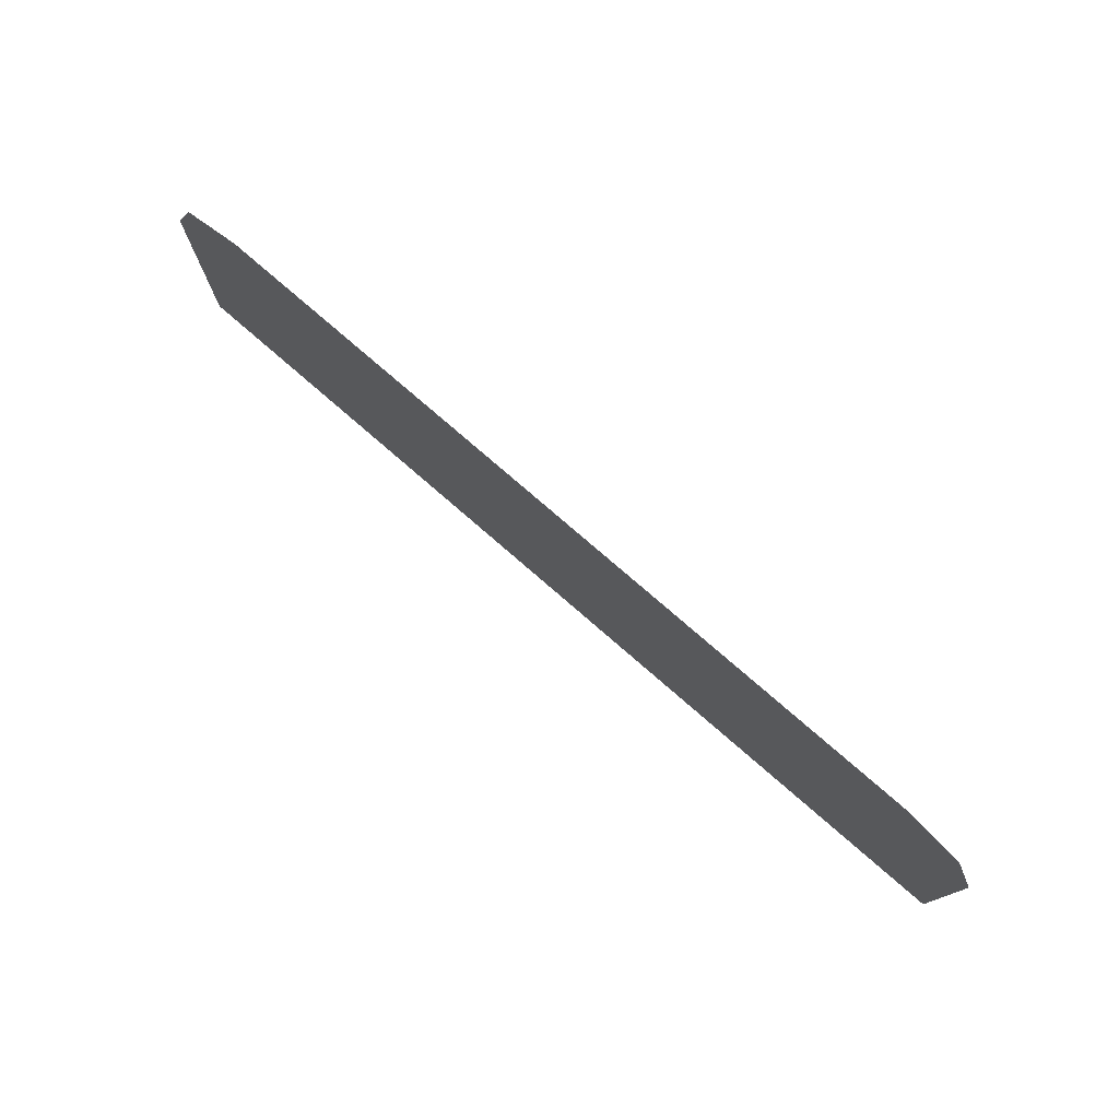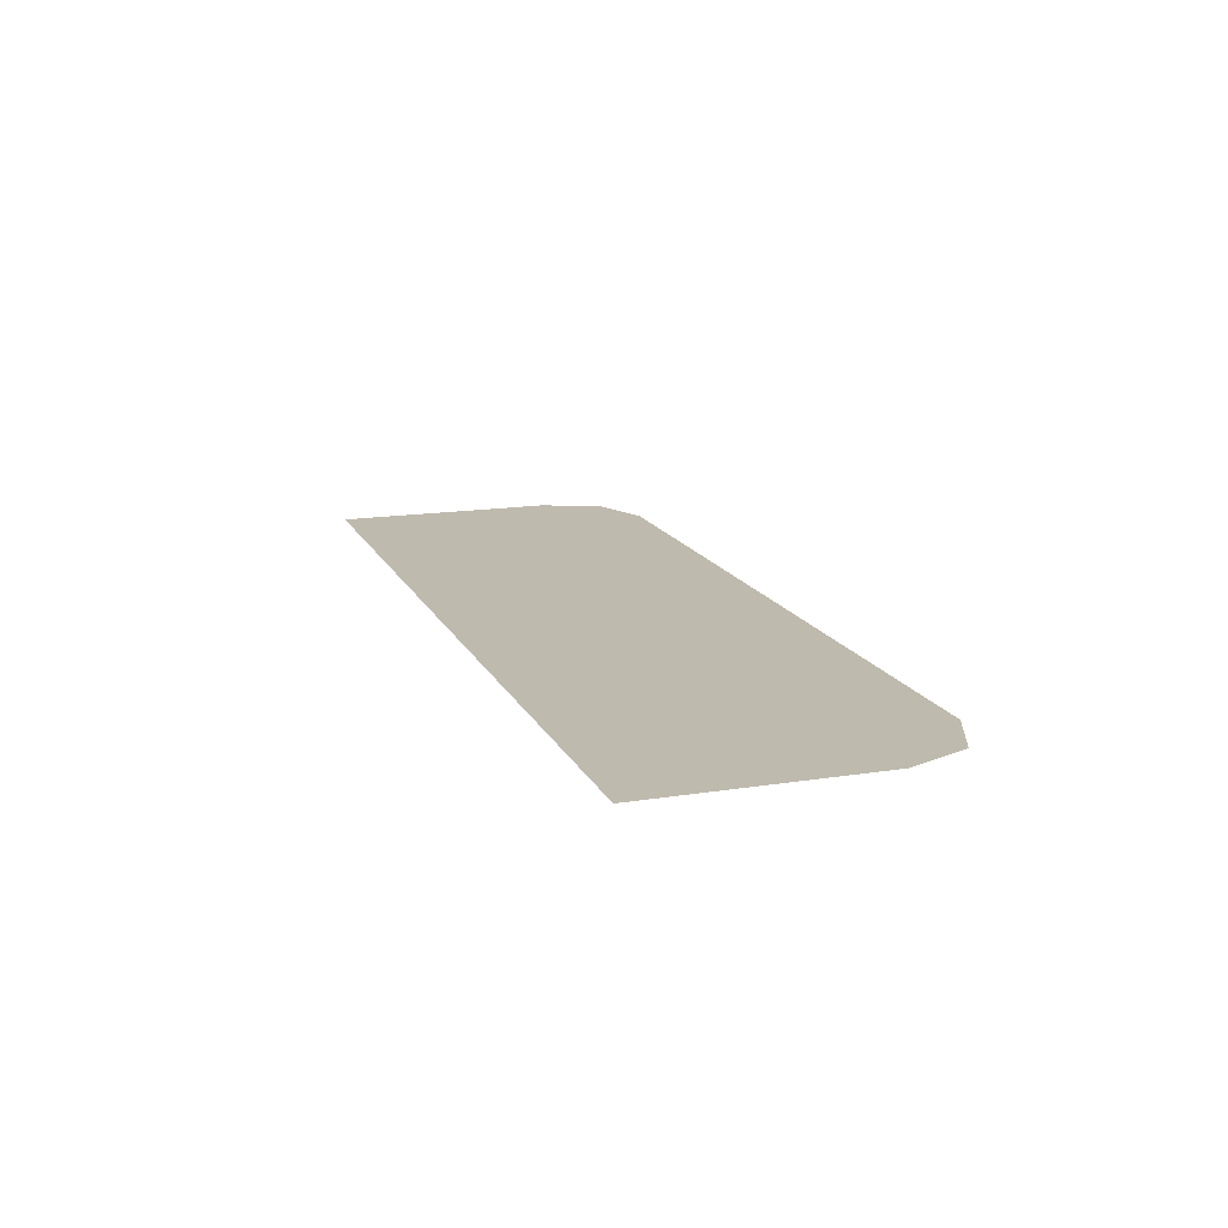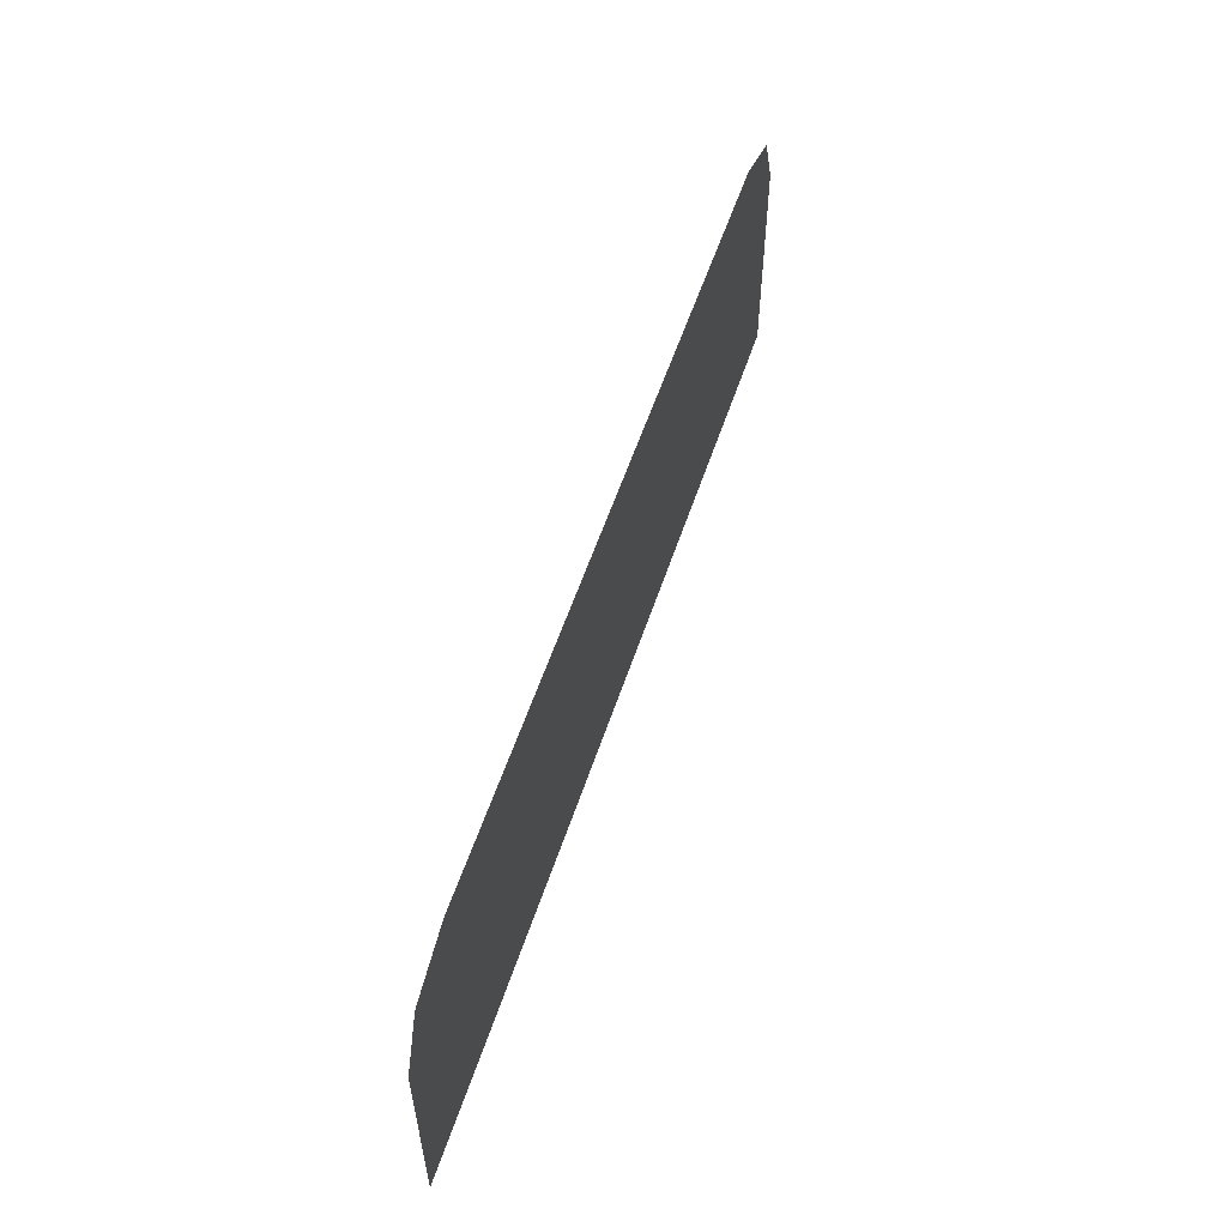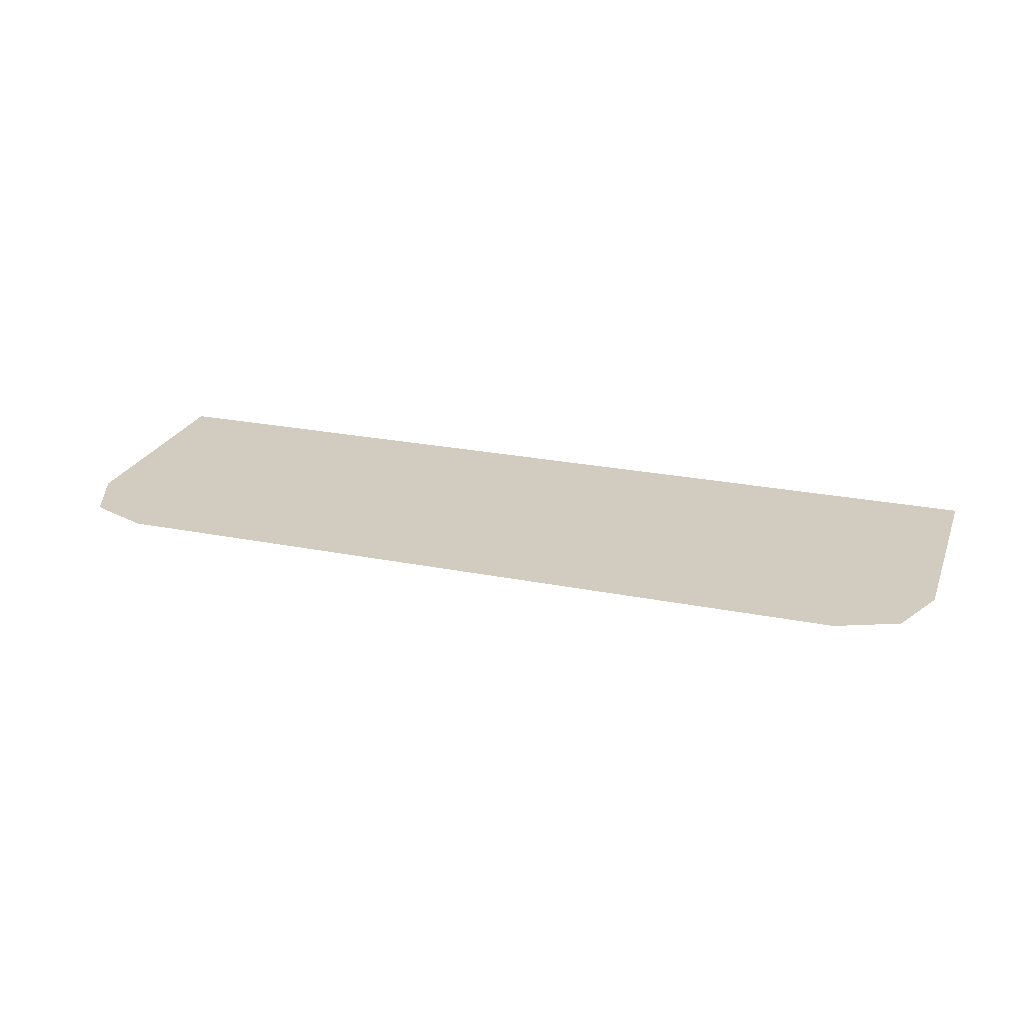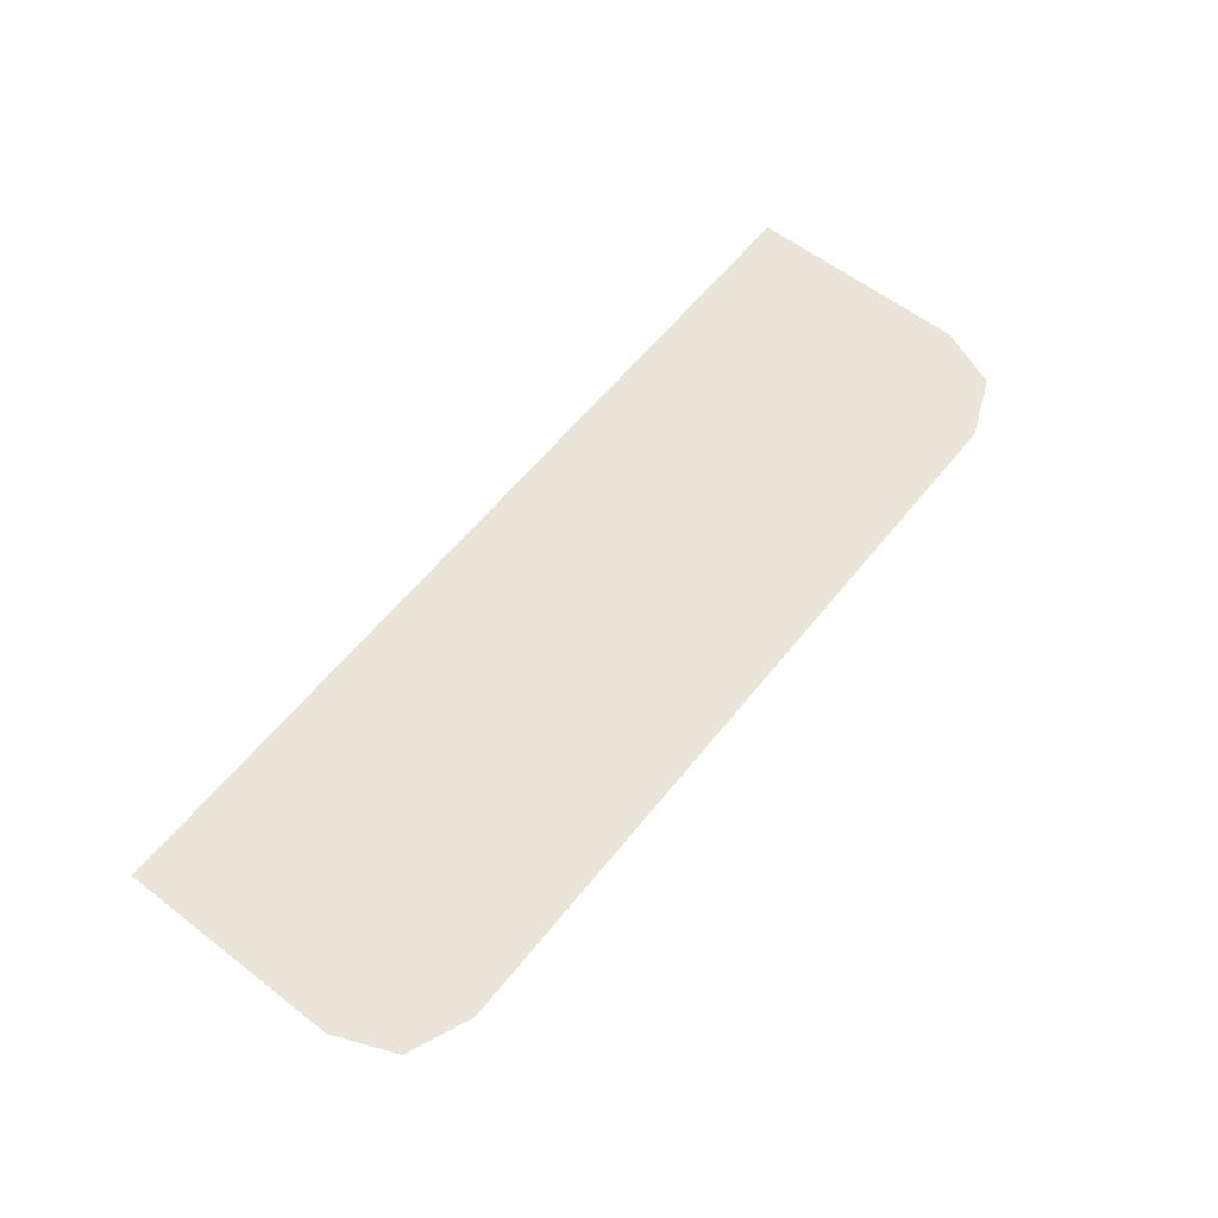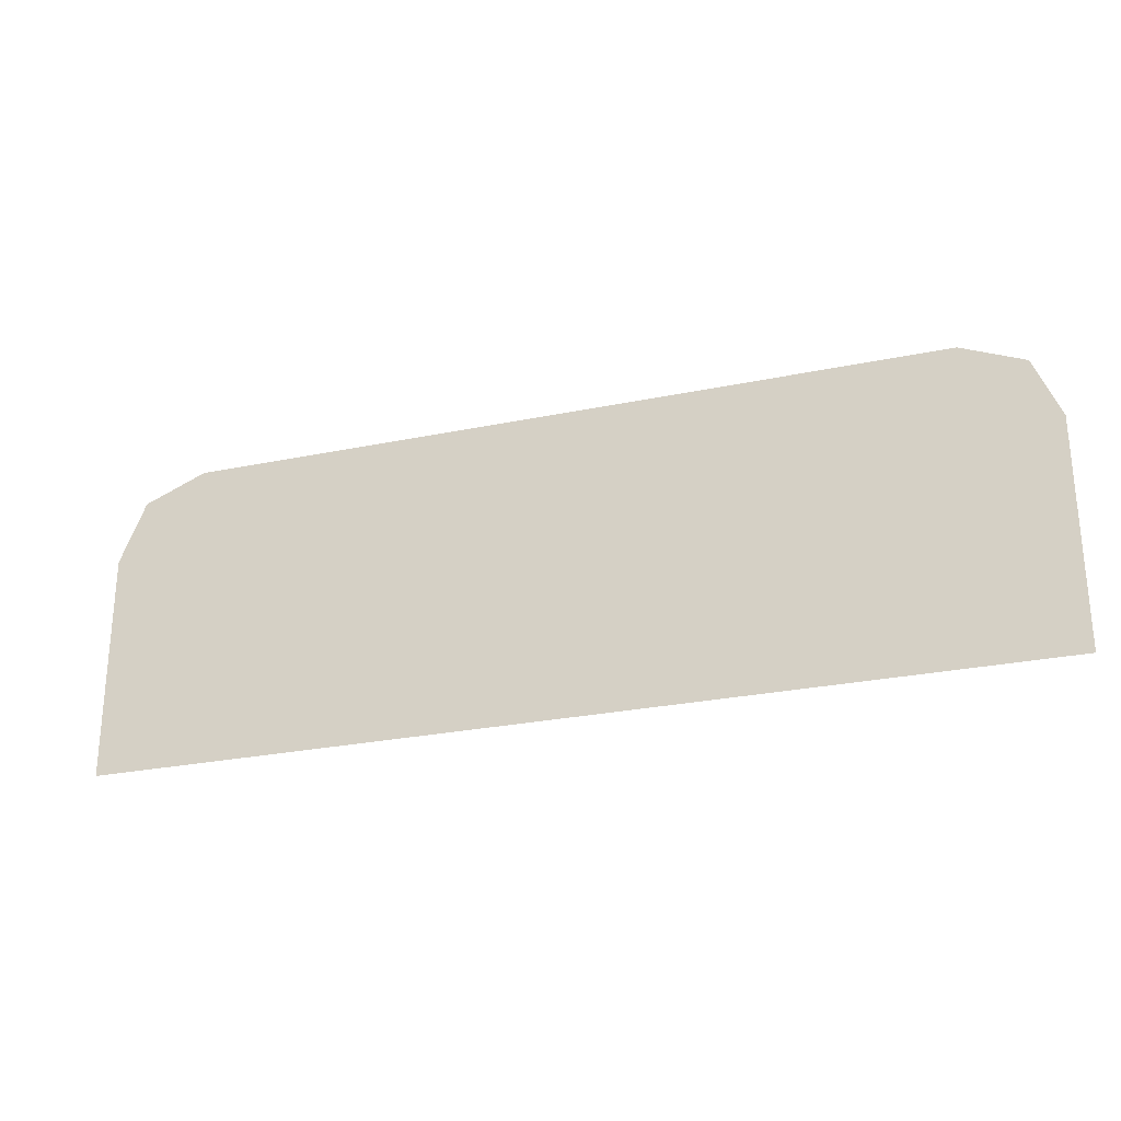
<metadata>
{"format":"obj","ext":"obj","renderer":"f3d","projection":"perspective","resolution":1024,"background":"white","views":[{"elev":76.9,"azim":41.0,"up":"+Z"},{"elev":15.5,"azim":-108.6,"up":"+Y"},{"elev":56.3,"azim":-71.8,"up":"+Z"},{"elev":24.2,"azim":18.3,"up":"+Y"},{"elev":59.6,"azim":-51.6,"up":"+Y"},{"elev":-26.5,"azim":-161.9,"up":"+Z"}]}
</metadata>
<code>
v -0.4 -0.0125 0.1946
v -0.378 -0.0125 0.2476
v -0.325 -0.0125 0.2696
v 0.4 -0.0125 0.1946
v 0.378 -0.0125 0.2476
v 0.325 -0.0125 0.2696
v 0 -0.0125 0.1363
v 0 -0.0125 0.2696
v -0.175 -0.0125 0.2696
v -0.175 -0.0125 -0.000605
v 0 -0.0125 0.1363
v -0.175 -0.0125 -0.000605
v -0.003454 -0.0125 -0.000605
v -0.175 -0.0125 0.2696
v -0.325 -0.0125 0.2696
v -0.4 -0.0125 0.1946
v -0.175 -0.0125 0.2696
v -0.4 -0.0125 0.1946
v -0.4 -0.0125 -0.000605
v -0.175 -0.0125 -0.000605
v 0 -0.0125 0.2696
v 0 -0.0125 0.1363
v 0.4 -0.0125 0.1946
v 0.325 -0.0125 0.2696
v 0 -0.0125 0.1363
v -0.003454 -0.0125 -0.000605
v 0.4 -0.0125 -0.000605
v 0.4 -0.0125 0.1946
g mesh7276058
f 1 3 2
g mesh7276060
f 4 5 6
f 7 8 9
f 9 10 7
f 11 12 13
f 14 15 16
f 17 18 19
f 19 20 17
f 21 22 23
f 23 24 21
f 25 26 27
f 27 28 25

</code>
